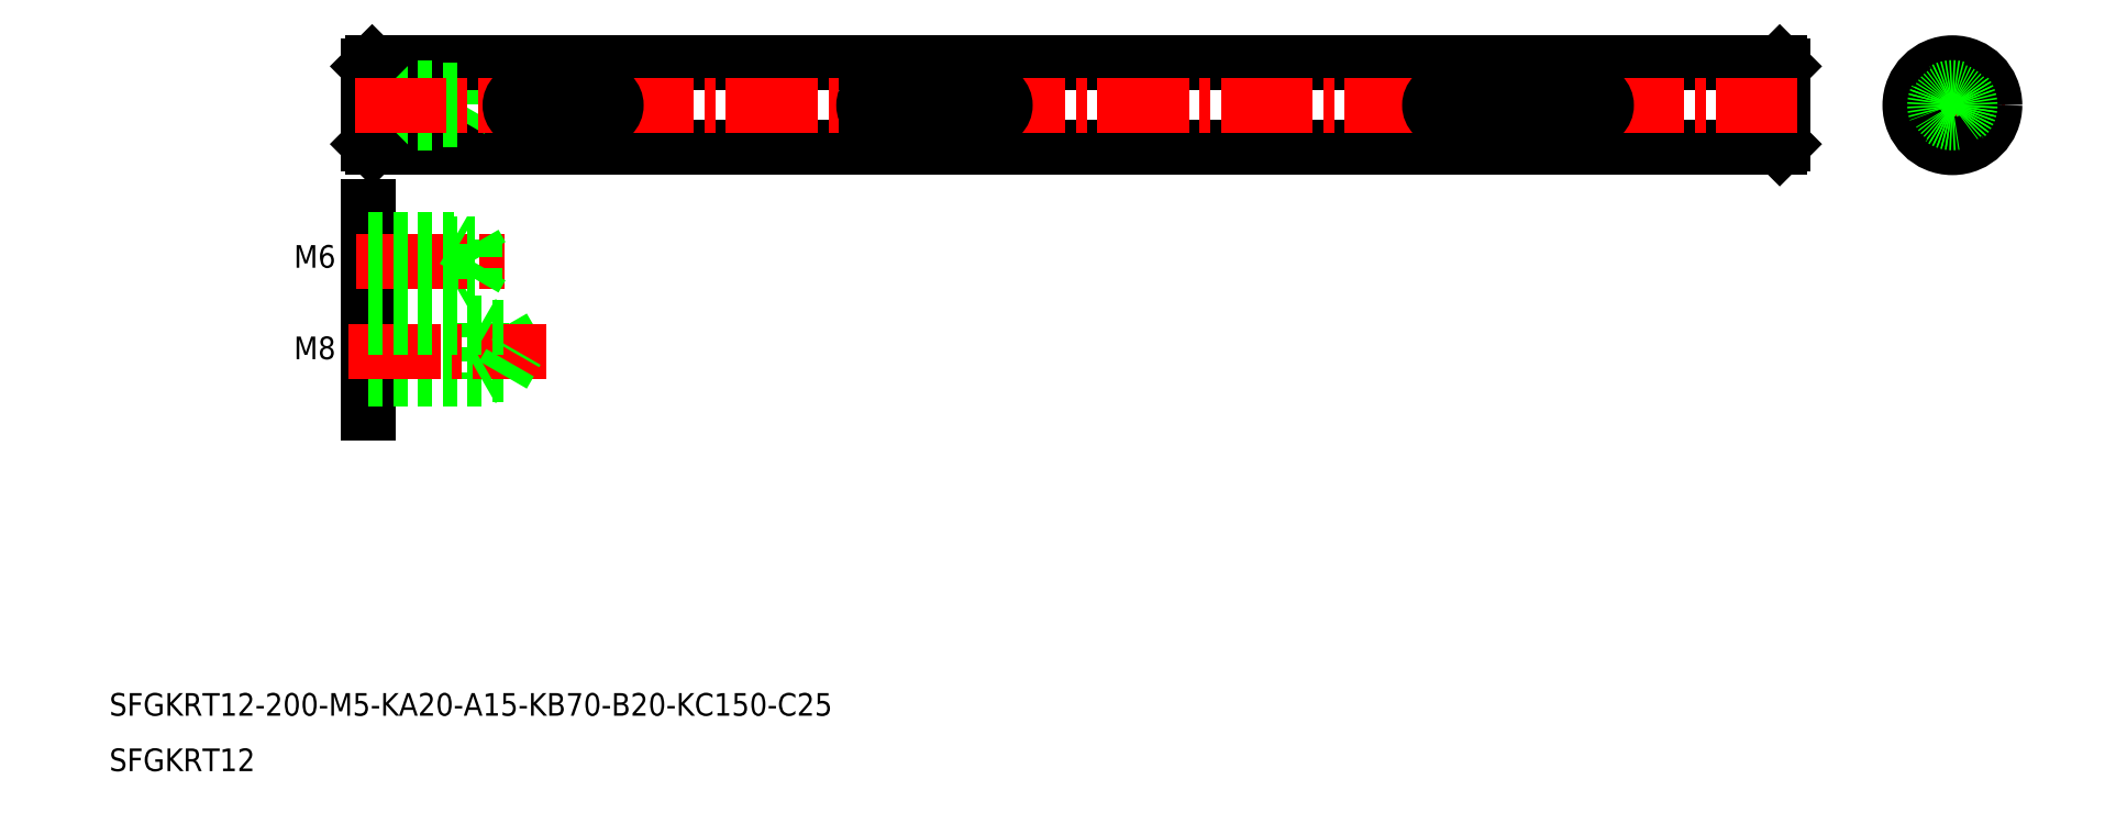
<metadata>
{"format":"dxf","ext":"dxf","renderer":"ezdxf+matplotlib","layout":"modelspace","background":"white","min_lineweight":24,"dpi":150}
</metadata>
<code>
0
SECTION
2
ENTITIES
0
TEXT
8
0
10
43.91
20
115
30
0
40
3.2
1
SFGKRT12-200-M5-KA20-A15-KB70-B20-KC150-C25
0
TEXT
8
0
10
43.91
20
107.2
30
0
40
3.2
1
SFGKRT12
0
LINE
8
CENTER
10
297
20
201.4
30
0
11
311.9
21
201.4
31
0
0
LINE
8
0
10
298.8
20
199.4
30
0
11
301
21
199.4
31
0
0
LINE
8
0
10
298.8
20
203.4
30
0
11
301
21
203.4
31
0
0
LINE
8
CENTER
10
304.5
20
193.9
30
0
11
304.5
21
208.9
31
0
0
CIRCLE
8
0
10
304.5
20
201.4
30
0
40
6
0
LINE
8
0
10
301
20
199.4
30
0
11
301
21
203.4
31
0
0
CIRCLE
8
0
10
304.5
20
201.4
30
0
40
5.5
0
LINE
8
0
10
280.6
20
206.9
30
0
11
280.6
21
195.9
31
0
0
LINE
8
0
10
80.57
20
206.9
30
0
11
80.57
21
195.9
31
0
0
LINE
8
0
10
81.07
20
207.4
30
0
11
81.07
21
195.4
31
0
0
LINE
8
0
10
280.1
20
207.4
30
0
11
280.1
21
195.4
31
0
0
LINE
8
0
10
90.57
20
203.9
30
0
11
90.57
21
198.9
31
0
0
LINE
8
0
10
93.57
20
203.5
30
0
11
93.57
21
199.3
31
0
0
LINE
8
0
10
93.57
20
203.5
30
0
11
94.78
21
201.4
31
0
0
LINE
8
0
10
81.07
20
195.4
30
0
11
280.1
21
195.4
31
0
0
LINE
8
0
10
80.57
20
199.3
30
0
11
93.57
21
199.3
31
0
0
LINE
8
0
10
80.57
20
198.9
30
0
11
90.57
21
198.9
31
0
0
LINE
8
0
10
80.57
20
195.9
30
0
11
81.07
21
195.4
31
0
0
LINE
8
0
10
90.57
20
198.9
30
0
11
91.17
21
199.3
31
0
0
LINE
8
0
10
93.57
20
199.3
30
0
11
94.78
21
201.4
31
0
0
LINE
8
0
10
280.6
20
201.4
30
0
11
280.6
21
201.4
31
0
0
LINE
8
0
10
280.1
20
195.4
30
0
11
280.6
21
195.9
31
0
0
LINE
8
0
10
81.07
20
207.4
30
0
11
280.1
21
207.4
31
0
0
LINE
8
0
10
80.57
20
203.5
30
0
11
93.57
21
203.5
31
0
0
LINE
8
0
10
80.57
20
203.9
30
0
11
90.57
21
203.9
31
0
0
LINE
8
0
10
81.07
20
207.4
30
0
11
80.57
21
206.9
31
0
0
LINE
8
0
10
90.57
20
203.9
30
0
11
91.17
21
203.6
31
0
0
LINE
8
0
10
280.6
20
204.2
30
0
11
280.6
21
204.2
31
0
0
LINE
8
0
10
280.1
20
207.4
30
0
11
280.6
21
206.9
31
0
0
LINE
8
CENTER
10
78.58
20
201.4
30
0
11
282.6
21
201.4
31
0
0
LINE
8
0
10
102.6
20
203.4
30
0
11
113.6
21
203.4
31
0
0
LINE
8
0
10
102.6
20
199.4
30
0
11
113.6
21
199.4
31
0
0
ARC
8
0
10
102.6
20
201.4
30
0
40
2
50
90
51
270
0
ARC
8
0
10
113.6
20
201.4
30
0
40
2
50
270
51
90
0
LINE
8
0
10
152.6
20
199.4
30
0
11
168.6
21
199.4
31
0
0
LINE
8
0
10
152.6
20
203.4
30
0
11
168.6
21
203.4
31
0
0
ARC
8
0
10
152.6
20
201.4
30
0
40
2
50
90
51
270
0
ARC
8
0
10
168.6
20
201.4
30
0
40
2
50
270
51
90
0
LINE
8
0
10
232.6
20
199.4
30
0
11
253.6
21
199.4
31
0
0
LINE
8
0
10
232.6
20
203.4
30
0
11
253.6
21
203.4
31
0
0
ARC
8
0
10
232.6
20
201.4
30
0
40
2
50
90
51
270
0
ARC
8
0
10
253.6
20
201.4
30
0
40
2
50
270
51
90
0
CIRCLE
8
0
10
304.5
20
201.4
30
0
40
2.1
0
CIRCLE
8
0
10
304.5
20
201.4
30
0
40
2.5
0
LINE
8
0
10
80.57
20
187
30
0
11
80.57
21
157.8
31
0
0
LINE
8
0
10
80.57
20
182.3
30
0
11
80.57
21
176.3
31
0
0
LINE
8
0
10
92.57
20
182.3
30
0
11
92.57
21
176.3
31
0
0
LINE
8
0
10
92.57
20
176.3
30
0
11
93.43
21
176.8
31
0
0
LINE
8
0
10
80.57
20
176.3
30
0
11
92.57
21
176.3
31
0
0
LINE
8
0
10
80.57
20
182.3
30
0
11
92.57
21
182.3
31
0
0
LINE
8
CENTER
10
78.79
20
179.3
30
0
11
99.72
21
179.3
31
0
0
LINE
8
0
10
80.57
20
181.8
30
0
11
95.57
21
181.8
31
0
0
LINE
8
0
10
80.57
20
176.8
30
0
11
95.57
21
176.8
31
0
0
LINE
8
0
10
95.57
20
181.8
30
0
11
97.01
21
179.3
31
0
0
LINE
8
0
10
95.57
20
181.8
30
0
11
95.57
21
176.8
31
0
0
LINE
8
0
10
95.57
20
176.8
30
0
11
97.01
21
179.3
31
0
0
LINE
8
0
10
92.57
20
182.3
30
0
11
93.43
21
181.8
31
0
0
TEXT
8
0
10
70
20
178.4
30
0
40
3.2
1
M6
0
LINE
8
0
10
99.57
20
170
30
0
11
101.5
21
166.6
31
0
0
LINE
8
0
10
99.57
20
170
30
0
11
99.57
21
163.3
31
0
0
LINE
8
0
10
96.57
20
170.6
30
0
11
96.57
21
162.6
31
0
0
LINE
8
0
10
80.57
20
163.3
30
0
11
99.57
21
163.3
31
0
0
LINE
8
0
10
80.57
20
162.6
30
0
11
96.57
21
162.6
31
0
0
LINE
8
CENTER
10
77.78
20
166.6
30
0
11
105.7
21
166.6
31
0
0
LINE
8
0
10
99.57
20
163.3
30
0
11
101.5
21
166.6
31
0
0
LINE
8
0
10
96.57
20
162.6
30
0
11
97.65
21
163.3
31
0
0
LINE
8
0
10
80.57
20
170
30
0
11
99.57
21
170
31
0
0
LINE
8
0
10
80.57
20
170.6
30
0
11
96.57
21
170.6
31
0
0
LINE
8
0
10
96.57
20
170.6
30
0
11
97.65
21
170
31
0
0
TEXT
8
0
10
70
20
165.5
30
0
40
3.2
1
M8
0
VIEWPORT
8
0
10
5.67
20
3.929
30
0
40
10.62
41
7.059
68
    -1
69
     1
0
VIEWPORT
8
0
10
5.66
20
3.902
30
0
40
9.074
41
6.243
68
     1
69
     2
0
ENDSEC
0
EOF

</code>
